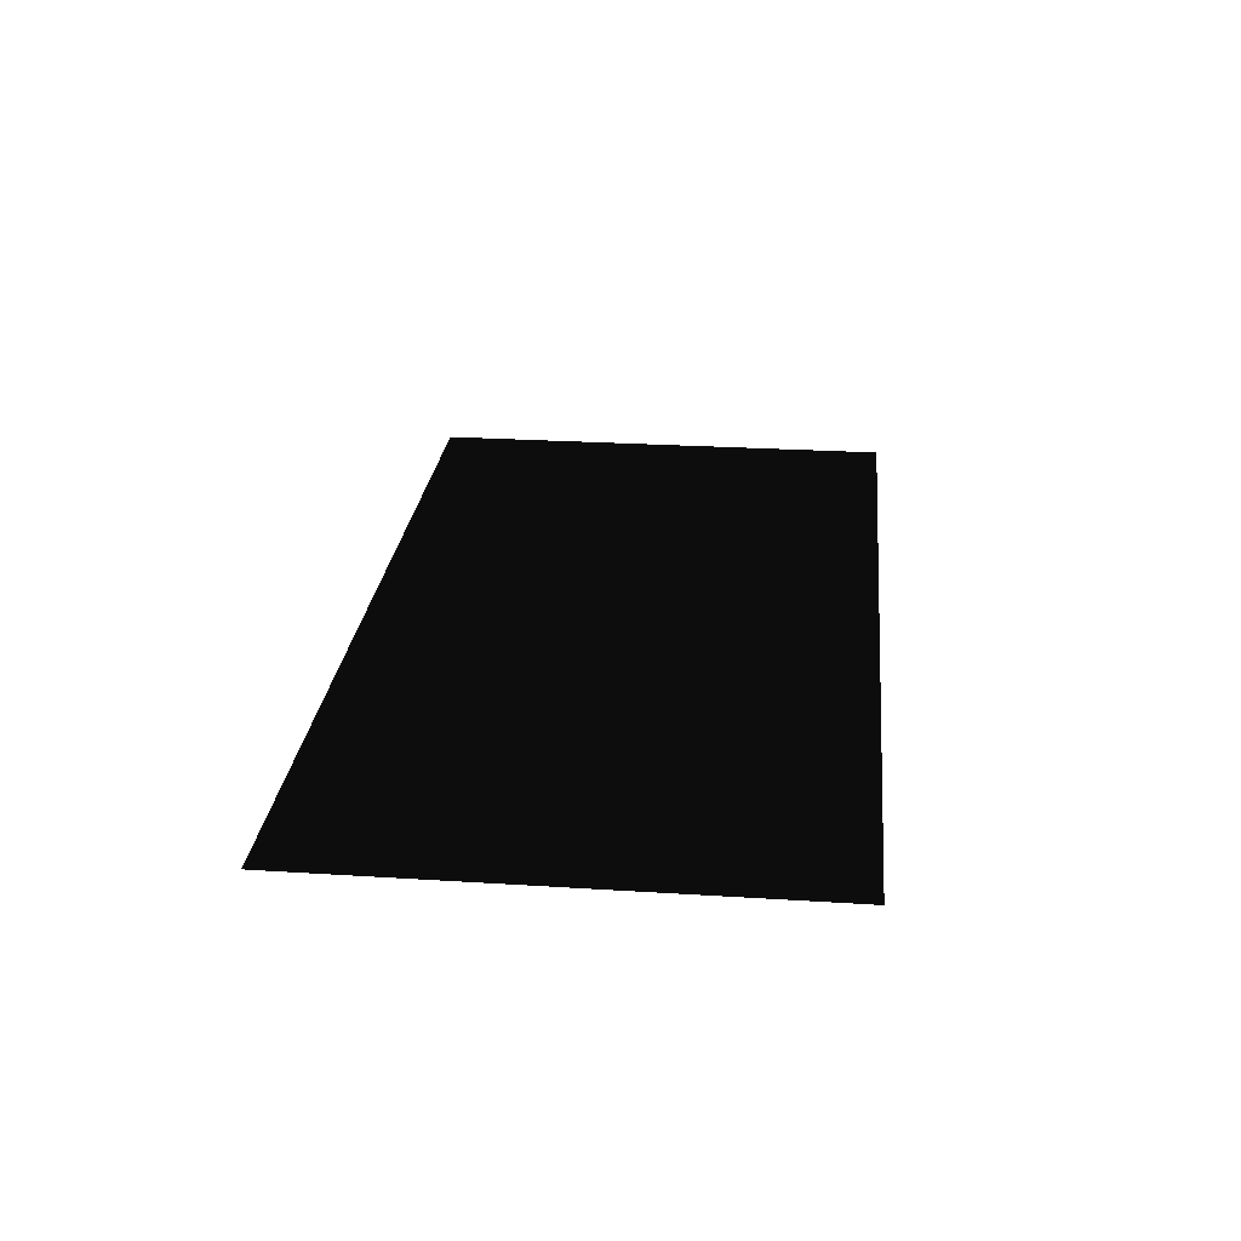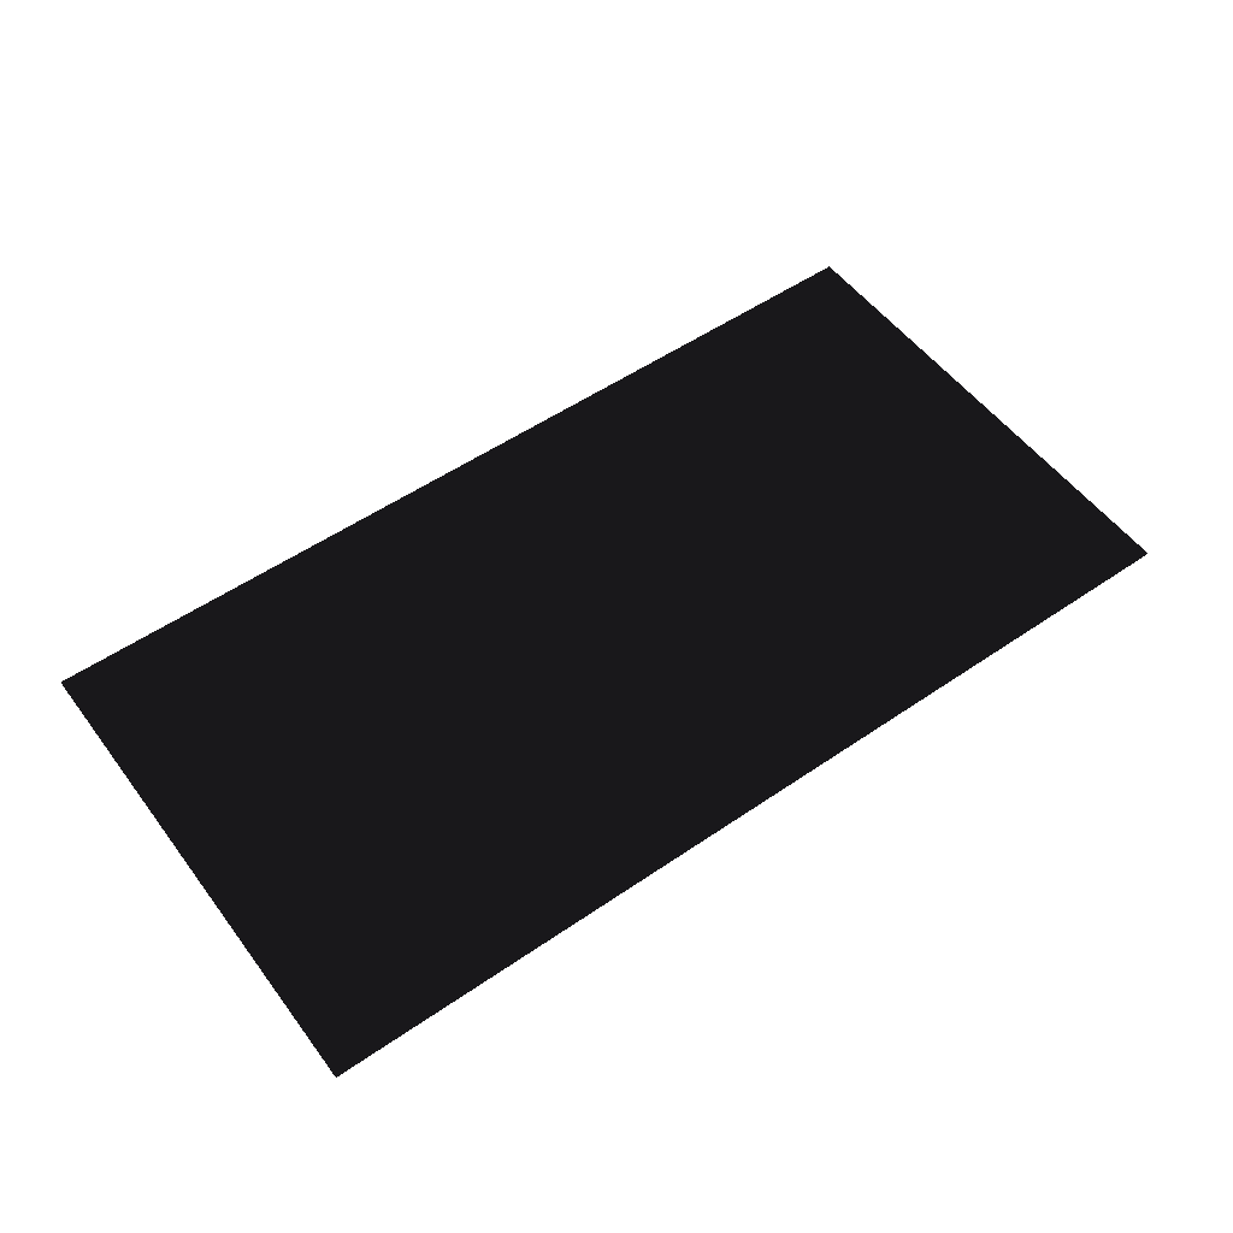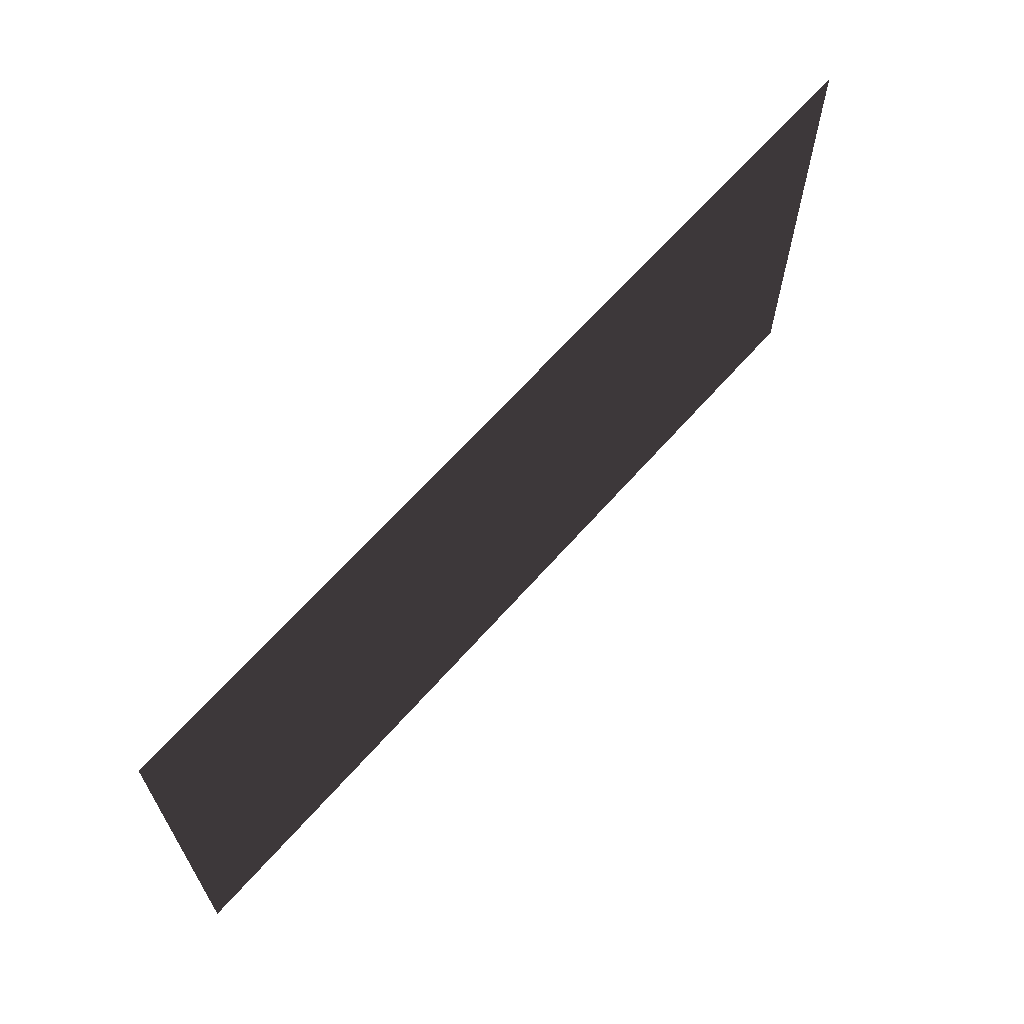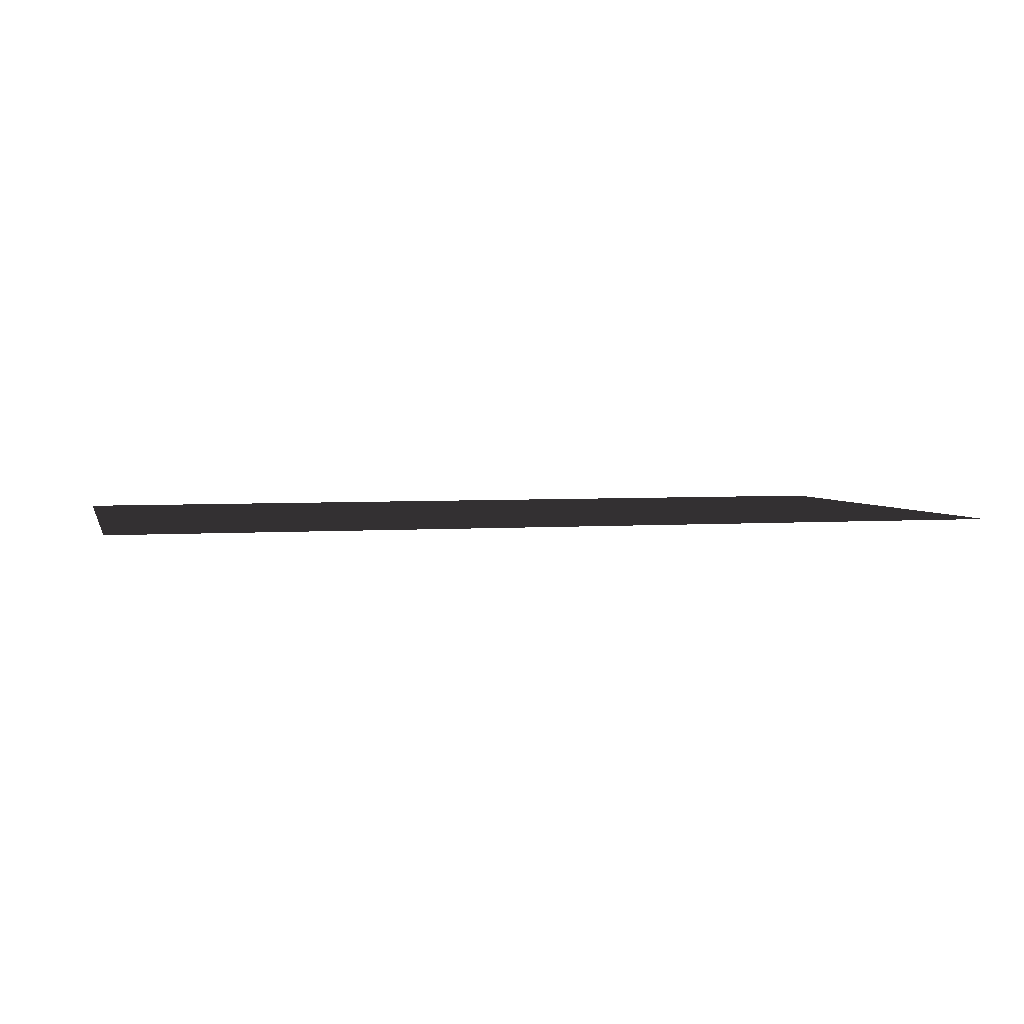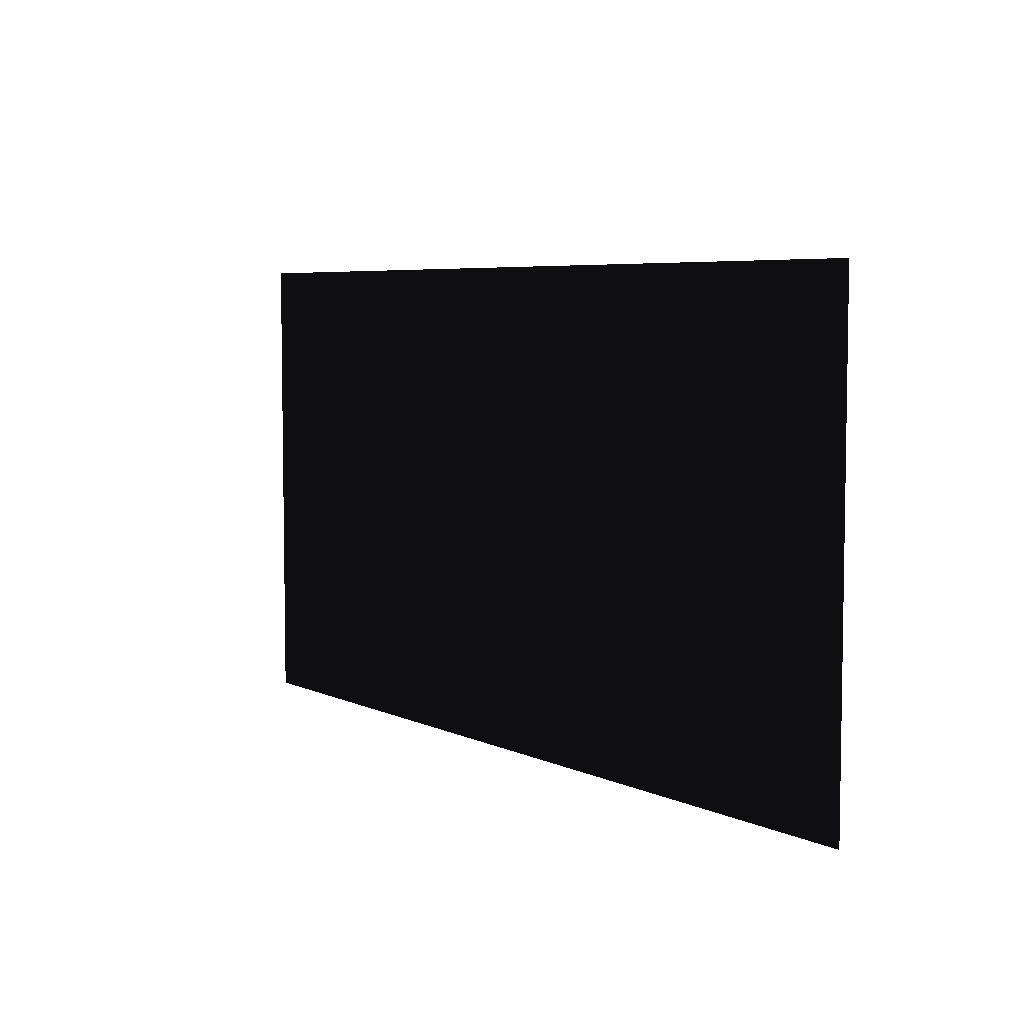
<metadata>
{"format":"obj","ext":"obj","renderer":"f3d","projection":"perspective","resolution":1024,"background":"white","views":[{"elev":25.8,"azim":-84.2,"up":"+Z"},{"elev":53.8,"azim":143.9,"up":"+Z"},{"elev":65.1,"azim":-48.6,"up":"+Y"},{"elev":3.6,"azim":165.5,"up":"+Z"},{"elev":5.8,"azim":-125.9,"up":"+Y"}]}
</metadata>
<code>
v 2.364 1.217 -0.02661 0.2667 0.251 0.2745 #0
v 2.364 1.217 -0.02661 0.2667 0.251 0.2745 #0
v -2.385 1.217 -0.02661 0.2667 0.251 0.2745 #0
v -2.385 1.217 -0.02661 0.2667 0.251 0.2745 #0
v -2.385 1.217 -0.02661 0.2667 0.251 0.2745 #0
v 2.364 1.217 -0.02661 0.2667 0.251 0.2745 #0
v 2.364 3.717 -0.02661 0.2667 0.251 0.2745 #0
v -2.385 3.717 -0.02661 0.2667 0.251 0.2745 #0
v -2.385 3.717 -0.02661 0.2667 0.251 0.2745 #0
v -2.385 3.717 -0.02661 0.2667 0.251 0.2745 #0
v 2.364 3.717 -0.02661 0.2667 0.251 0.2745 #0
v 2.364 3.717 -0.02661 0.2667 0.251 0.2745 #0
v 2.364 1.217 -0.02661 0.2667 0.251 0.2745 #0
v -2.385 1.217 -0.02661 0.2667 0.251 0.2745 #0
v -2.385 3.717 -0.02661 0.2667 0.251 0.2745 #0
v -2.385 3.717 -0.02661 0.2667 0.251 0.2745 #0
v 2.364 3.717 -0.02661 0.2667 0.251 0.2745 #0
v 2.364 1.217 -0.02661 0.2667 0.251 0.2745 #0
v -2.385 1.217 -0.02661 0.2667 0.251 0.2745 #0
v -2.385 1.217 -0.02661 0.2667 0.251 0.2745 #0
v -2.385 3.717 -0.02661 0.2667 0.251 0.2745 #0
v -2.385 3.717 -0.02661 0.2667 0.251 0.2745 #0
v -2.385 3.717 -0.02661 0.2667 0.251 0.2745 #0
v -2.385 1.217 -0.02661 0.2667 0.251 0.2745 #0
v -2.385 1.217 -0.02661 0.2667 0.251 0.2745 #0
v 2.364 1.217 -0.02661 0.2667 0.251 0.2745 #0
v 2.364 3.717 -0.02661 0.2667 0.251 0.2745 #0
v 2.364 3.717 -0.02661 0.2667 0.251 0.2745 #0
v -2.385 3.717 -0.02661 0.2667 0.251 0.2745 #0
v -2.385 1.217 -0.02661 0.2667 0.251 0.2745 #0
v 2.364 1.217 -0.02661 0.2667 0.251 0.2745 #0
v 2.364 1.217 -0.02661 0.2667 0.251 0.2745 #0
v 2.364 3.717 -0.02661 0.2667 0.251 0.2745 #0
v 2.364 3.717 -0.02661 0.2667 0.251 0.2745 #0
v 2.364 3.717 -0.02661 0.2667 0.251 0.2745 #0
v 2.364 1.217 -0.02661 0.2667 0.251 0.2745 #0
f 1 2 3
f 4 5 6
f 7 8 9
f 10 11 12
f 13 14 15
f 16 17 18
f 19 20 21
f 22 23 24
f 25 26 27
f 28 29 30
f 31 32 33
f 34 35 36

</code>
